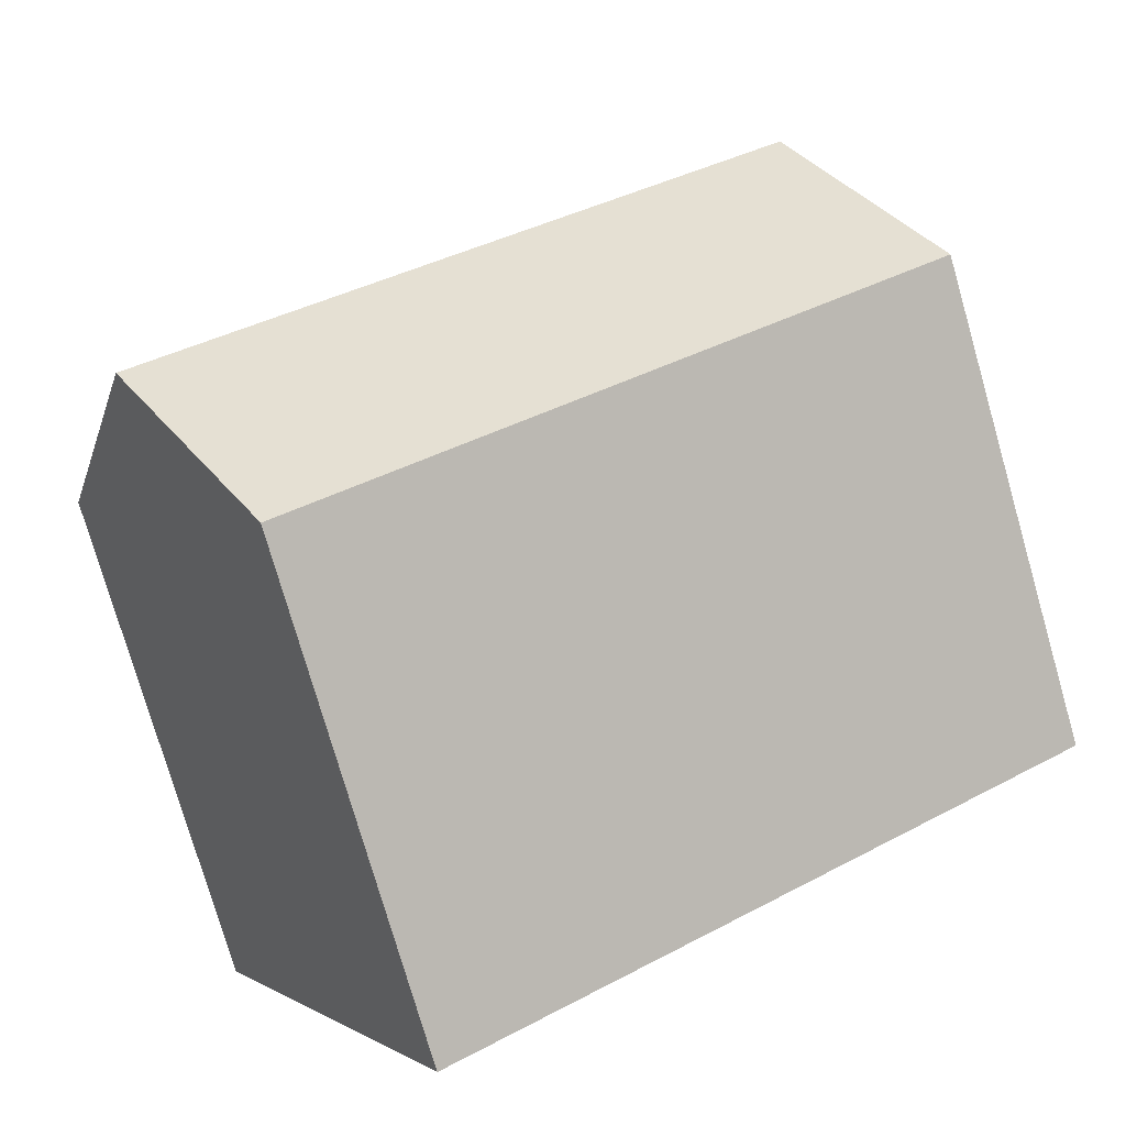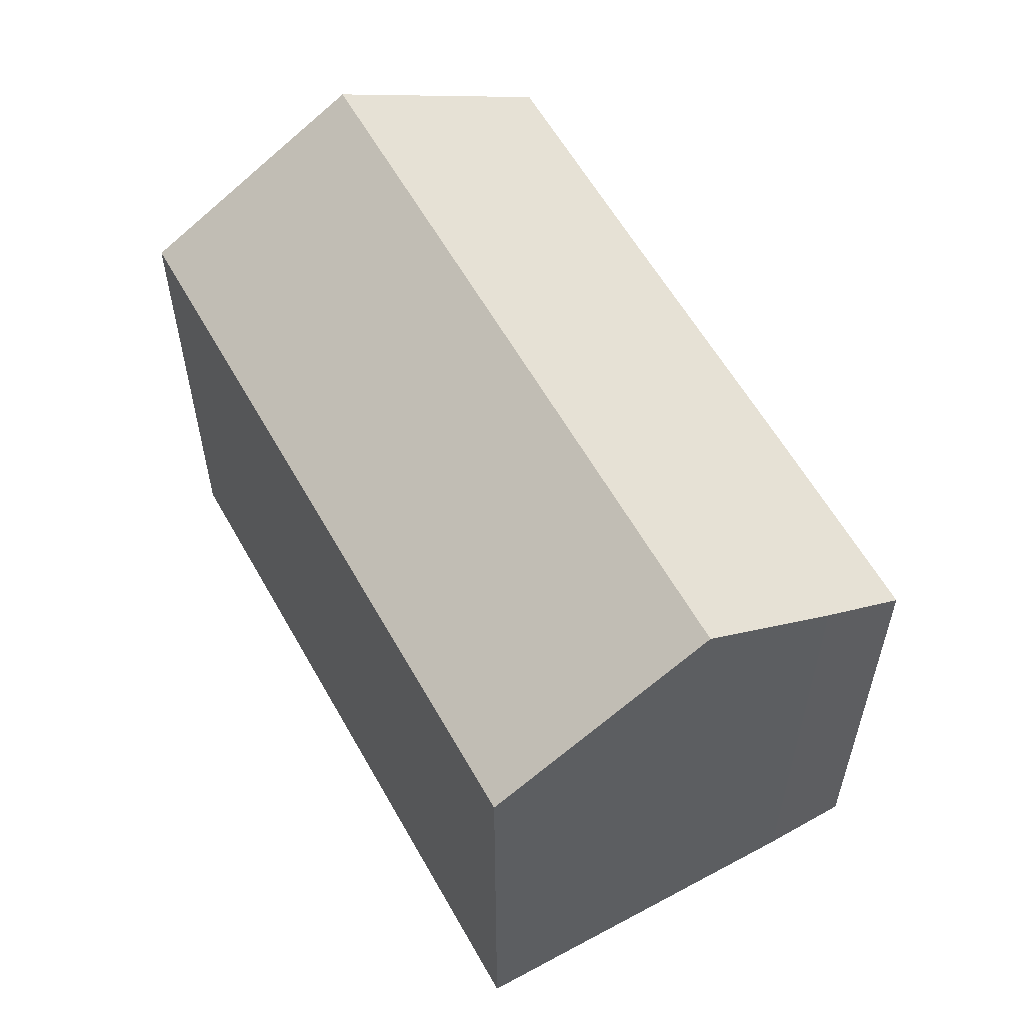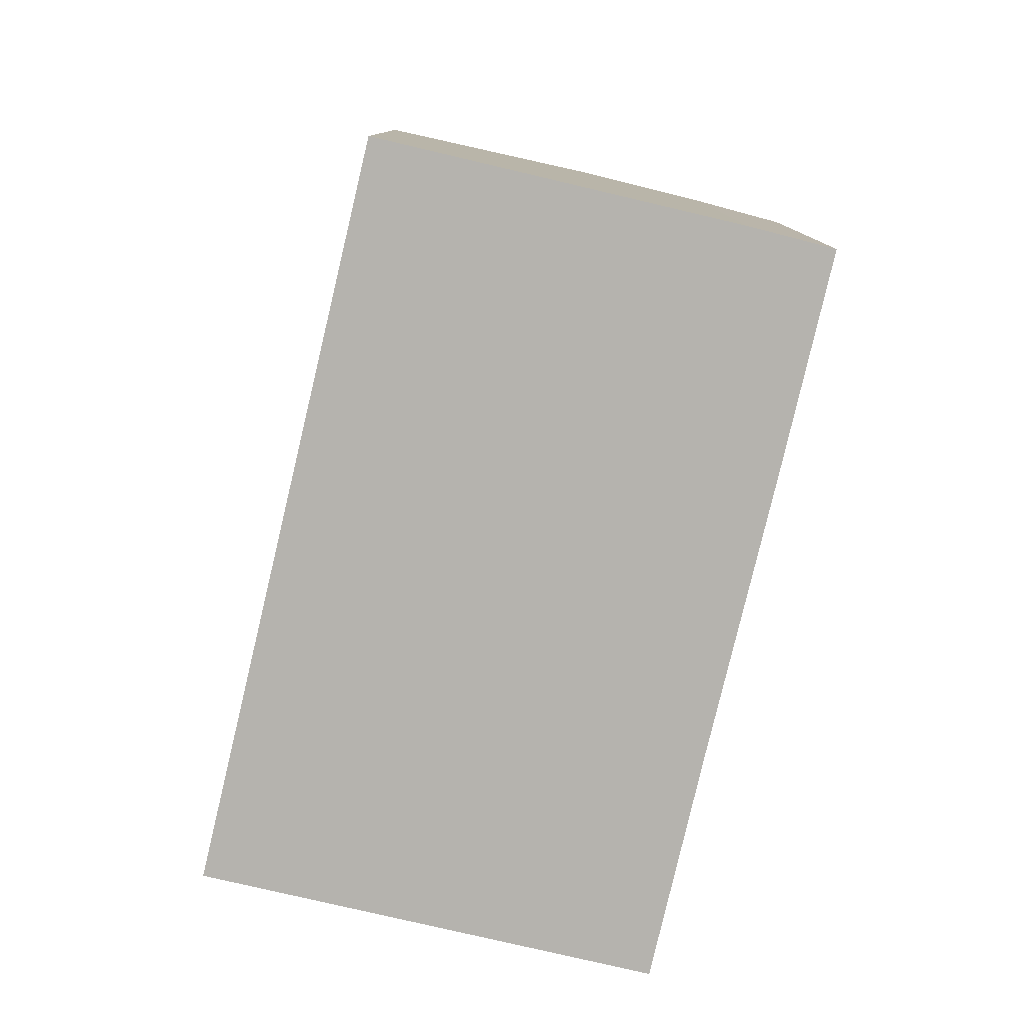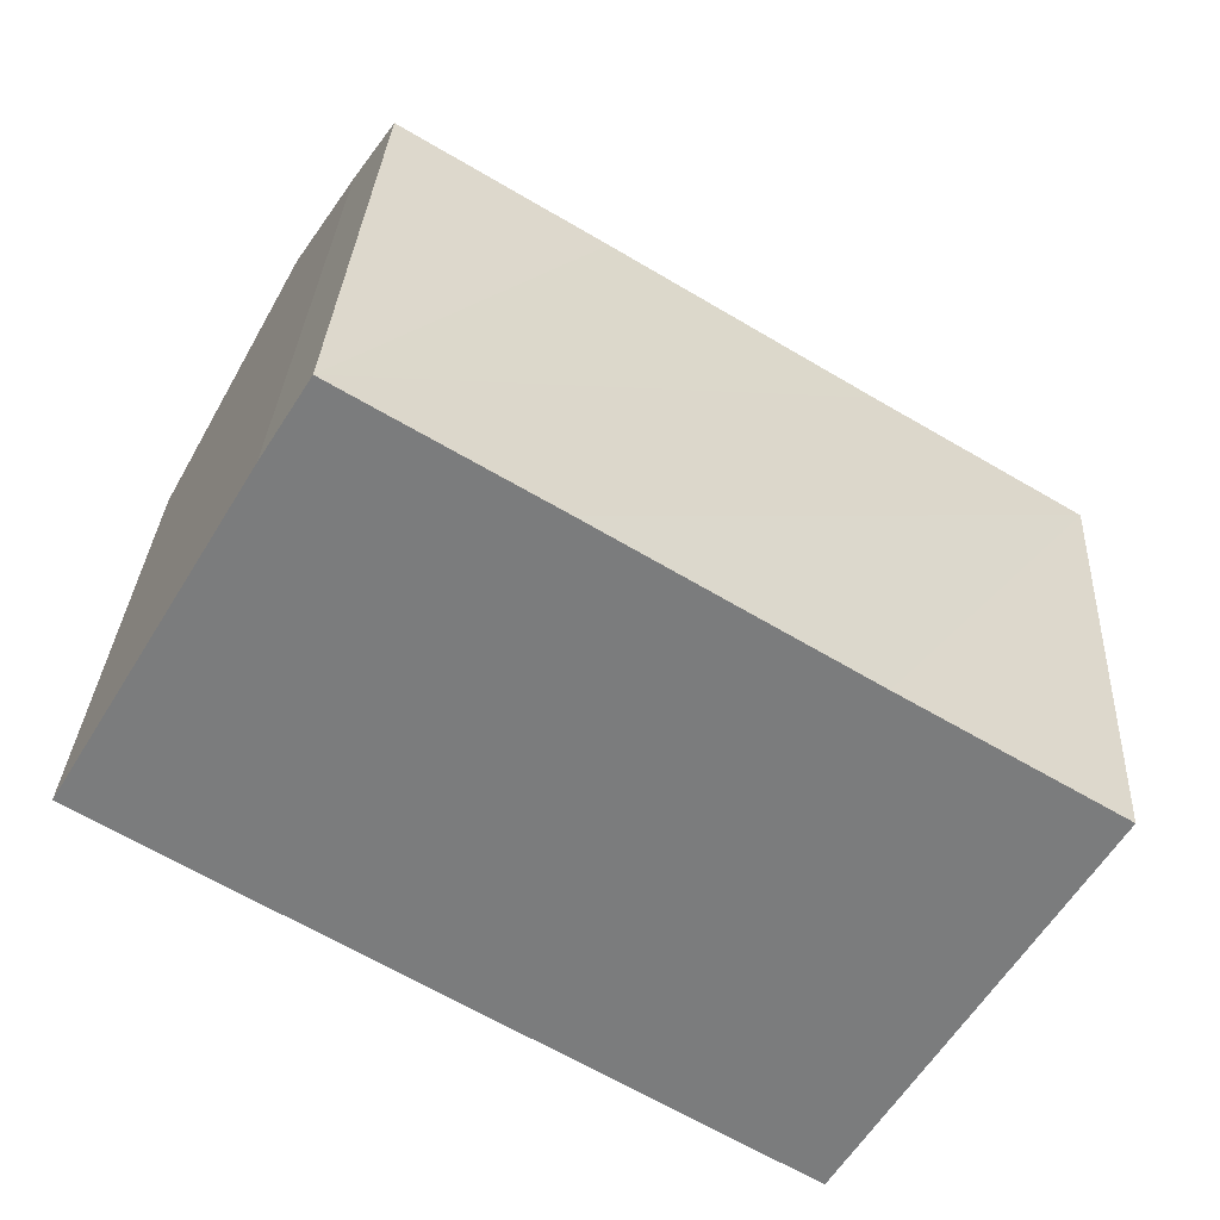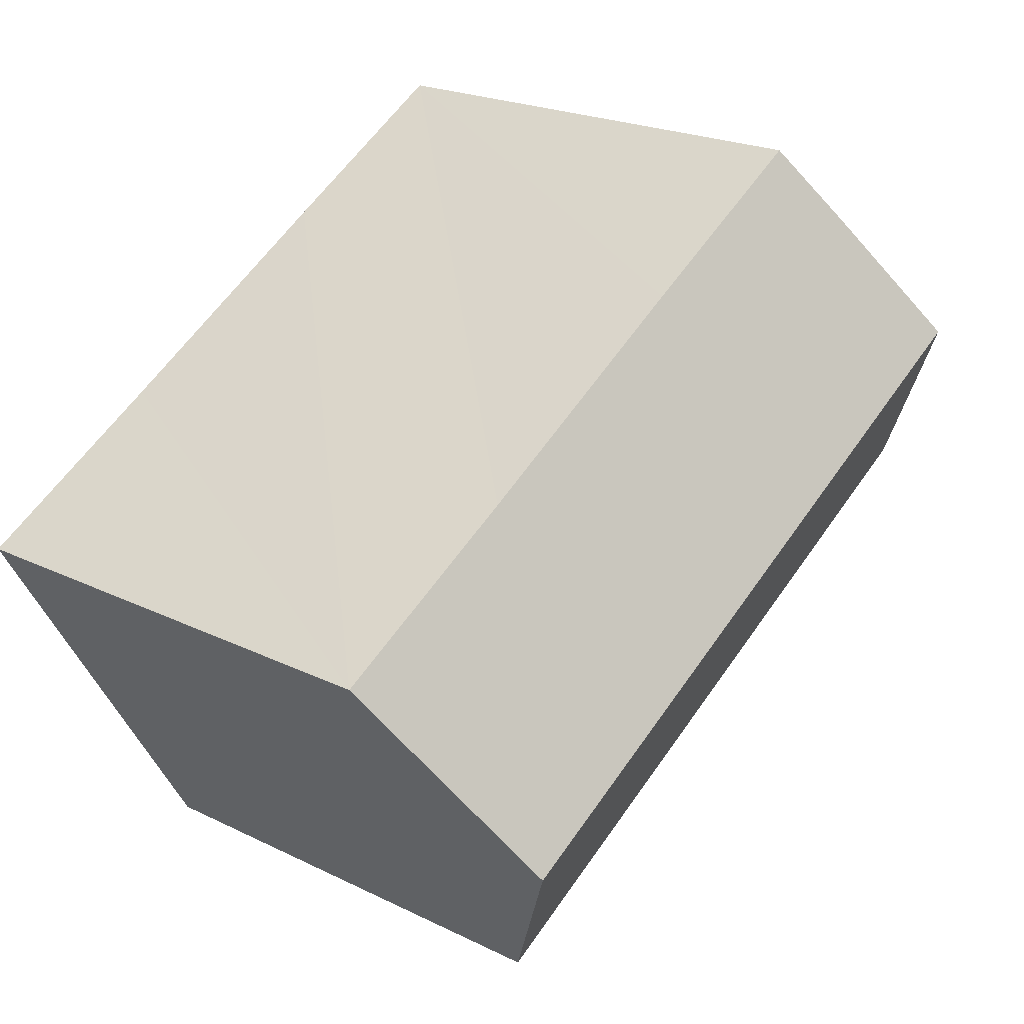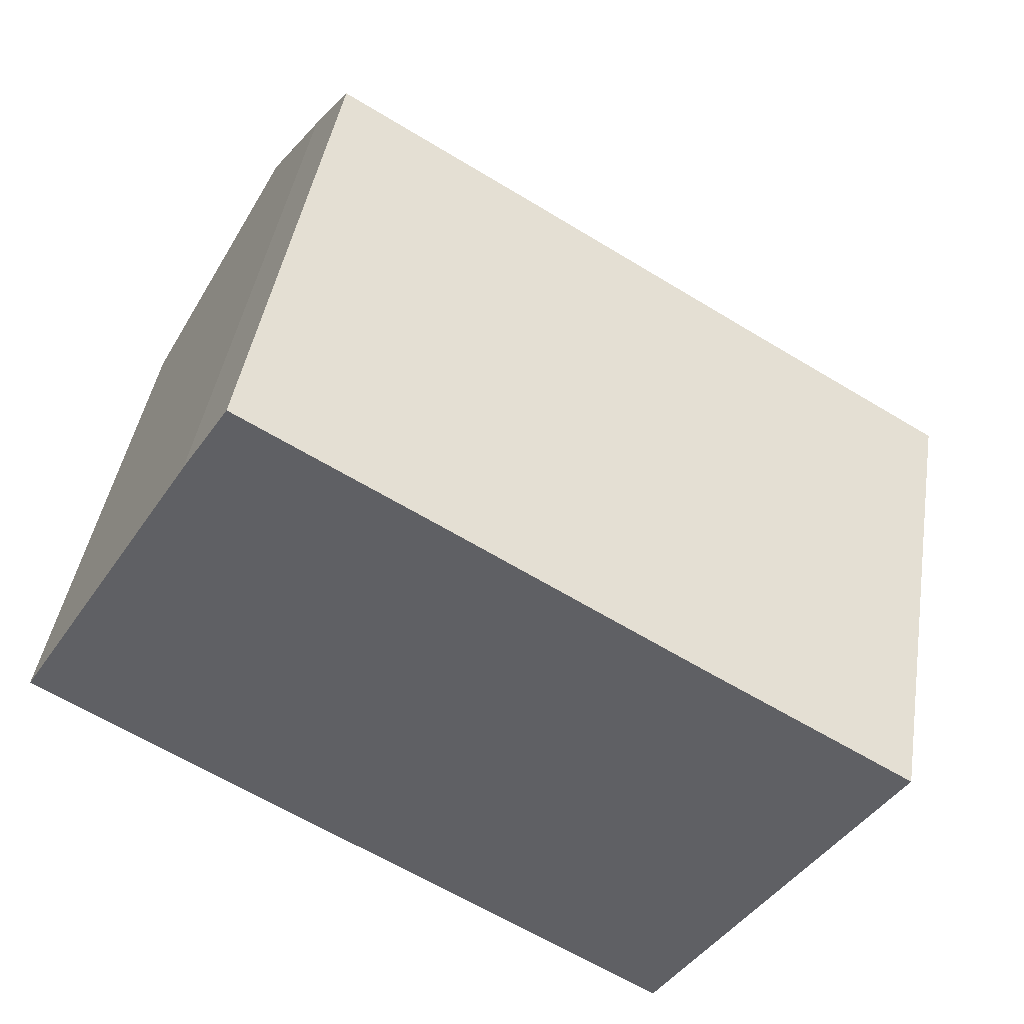
<metadata>
{"format":"obj","ext":"obj","renderer":"f3d","projection":"perspective","resolution":1024,"background":"white","views":[{"elev":-77.1,"azim":-163.9,"up":"+Z"},{"elev":59.1,"azim":-88.3,"up":"+Y"},{"elev":-80.0,"azim":-72.5,"up":"+Y"},{"elev":31.0,"azim":3.1,"up":"+Z"},{"elev":21.5,"azim":131.1,"up":"+Z"},{"elev":43.2,"azim":9.1,"up":"+Z"}]}
</metadata>
<code>
v  21.33 17.9 -5.228
v  18.93 14.23 3.641
v  24.59 14.22 0.294
v  3.274 17.9 5.507
v  11.98 14.21 7.817
v  6.598 14.22 11
v  5.286 15.64 8.892
v  0 14.23 8.712e-16
v  18.06 14.2 -10.78
v  6.598 -6.736e-16 11
v  11.98 -4.787e-16 7.817
v  18.93 -2.229e-16 3.641
v  24.59 -1.8e-17 0.294
v  18.06 6.603e-16 -10.78
v  21.33 3.201e-16 -5.228
v  0 0 0
v  5.286 -5.445e-16 8.892
v  3.274 -3.372e-16 5.507
g defaultobject
f 1 2 3
f 2 1 4
f 2 4 5
f 5 4 6
f 6 4 7
f 8 1 9
f 1 8 4
f 10 5 6
f 5 10 2
f 2 10 11
f 2 11 3
f 3 11 12
f 3 12 13
f 3 9 1
f 9 3 13
f 9 13 14
f 14 13 15
f 9 16 8
f 16 9 14
f 17 6 7
f 6 17 10
f 8 7 4
f 7 8 16
f 7 16 17
f 17 16 18
f 12 15 13
f 15 12 14
f 14 12 16
f 16 12 11
f 16 11 10
f 16 10 18
f 18 10 17

</code>
